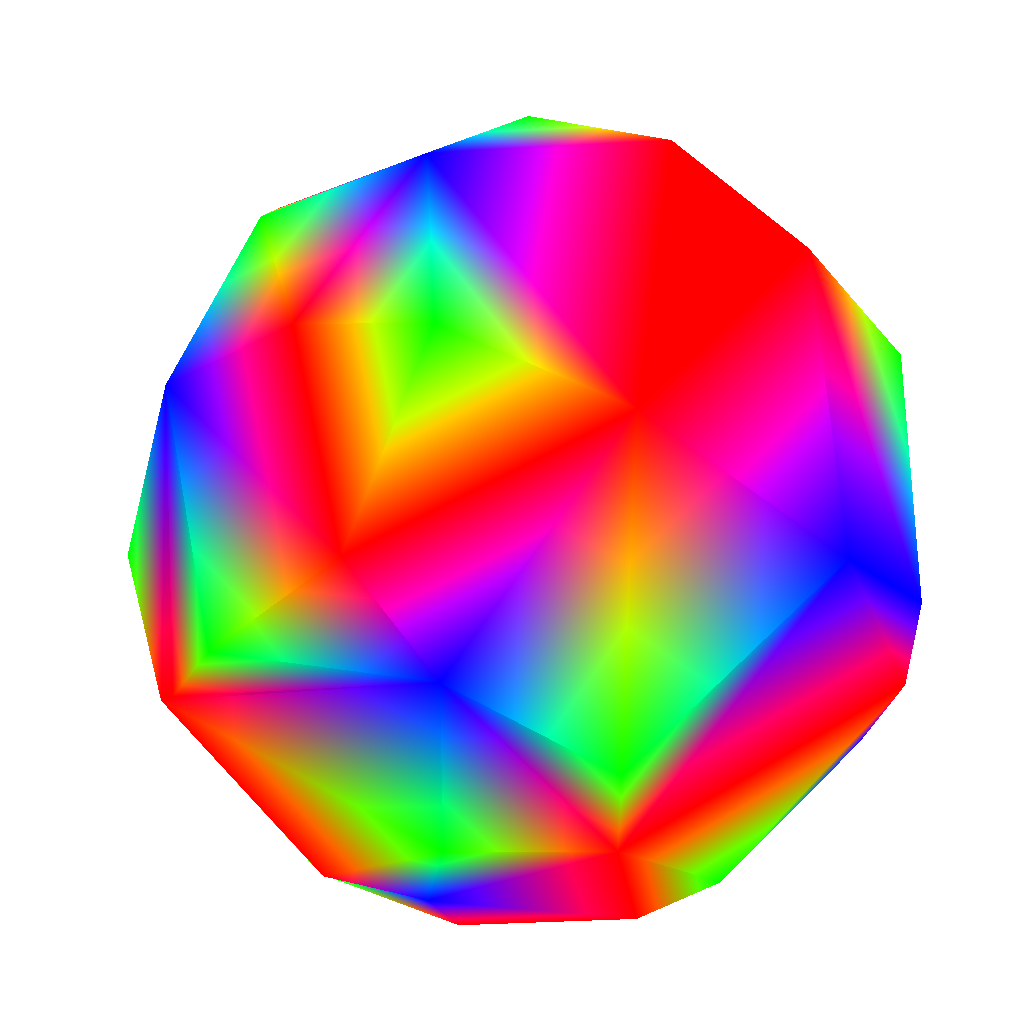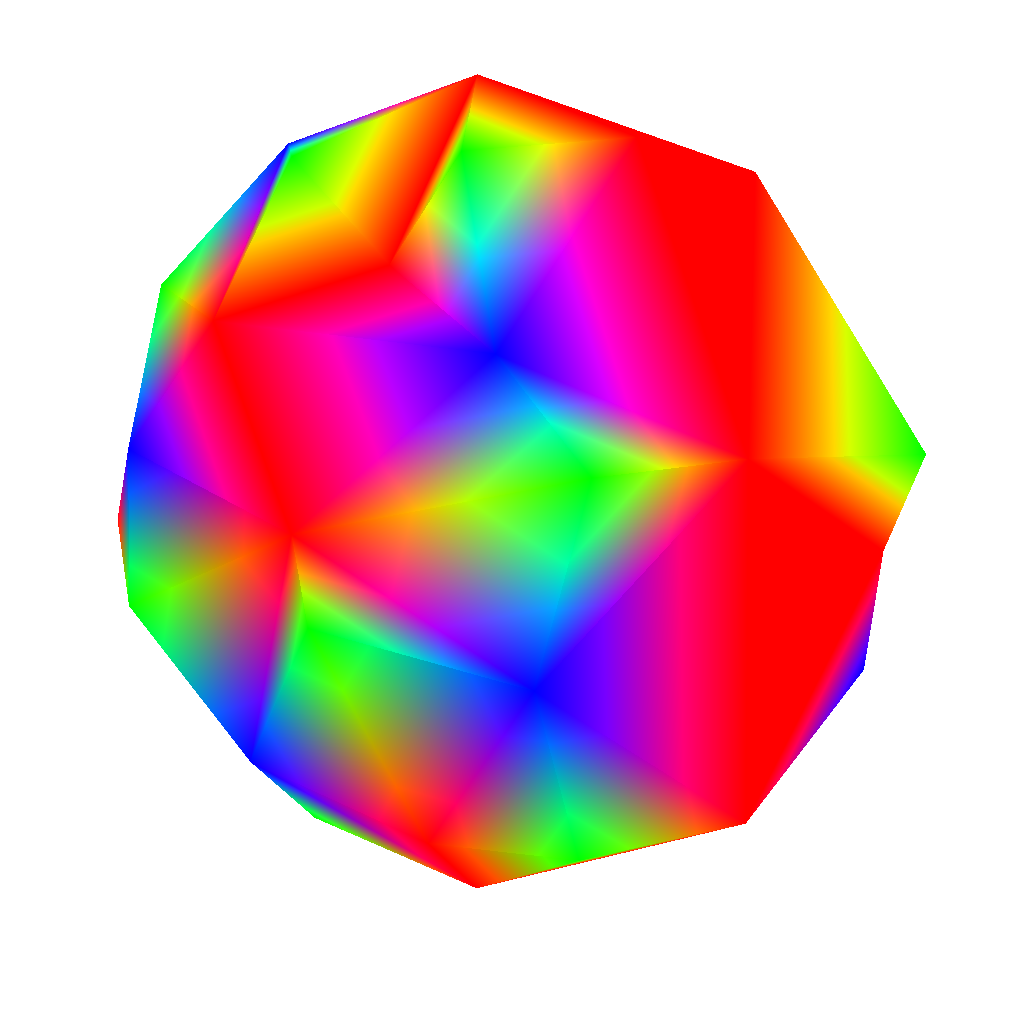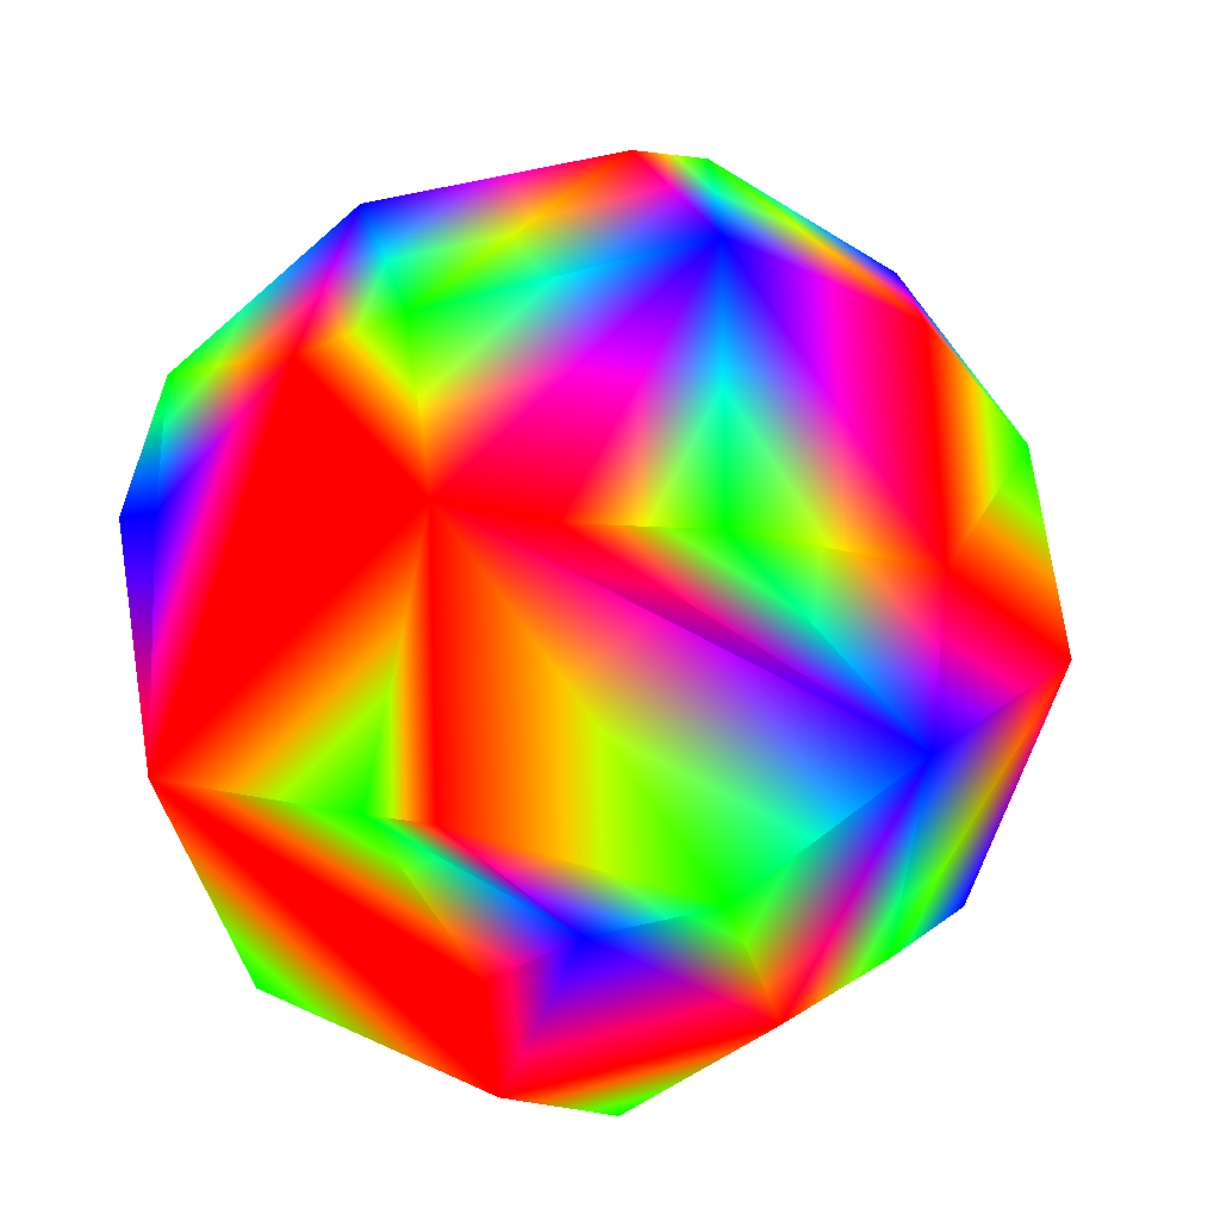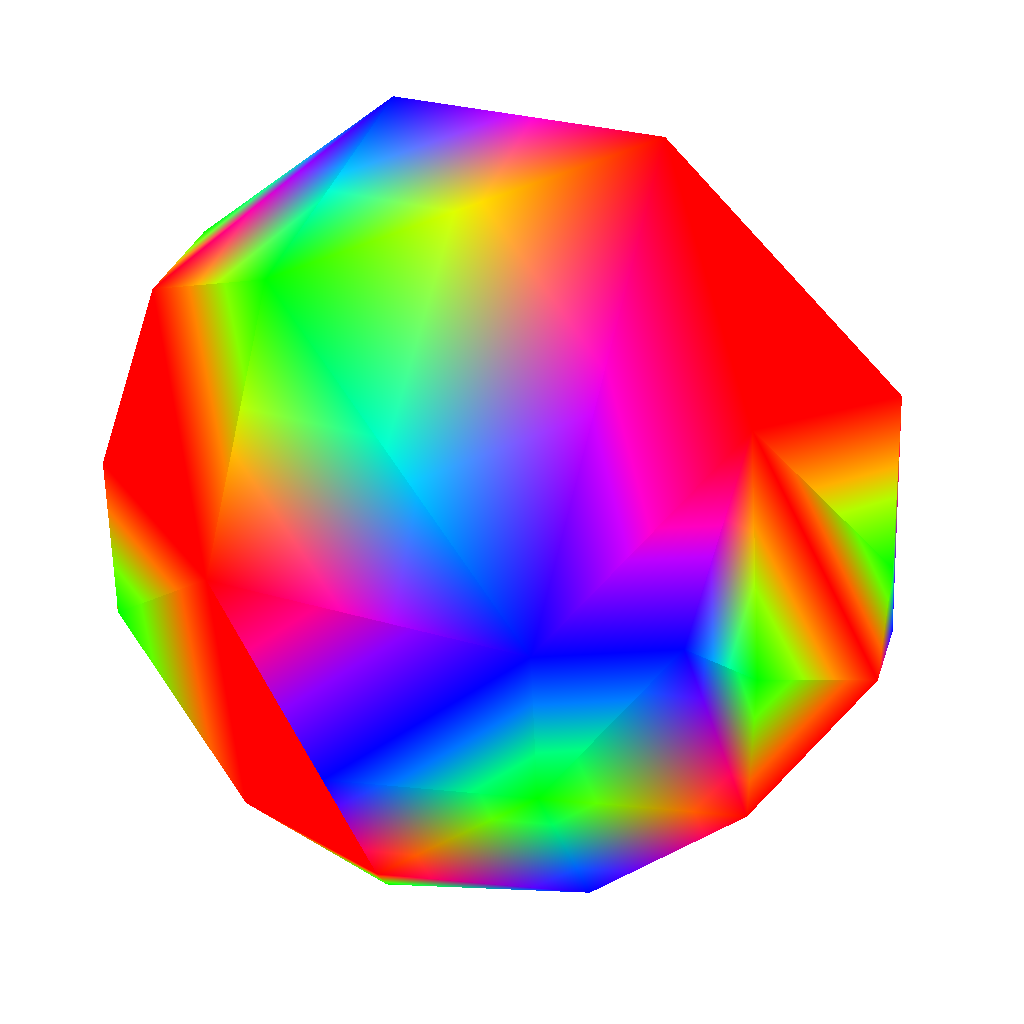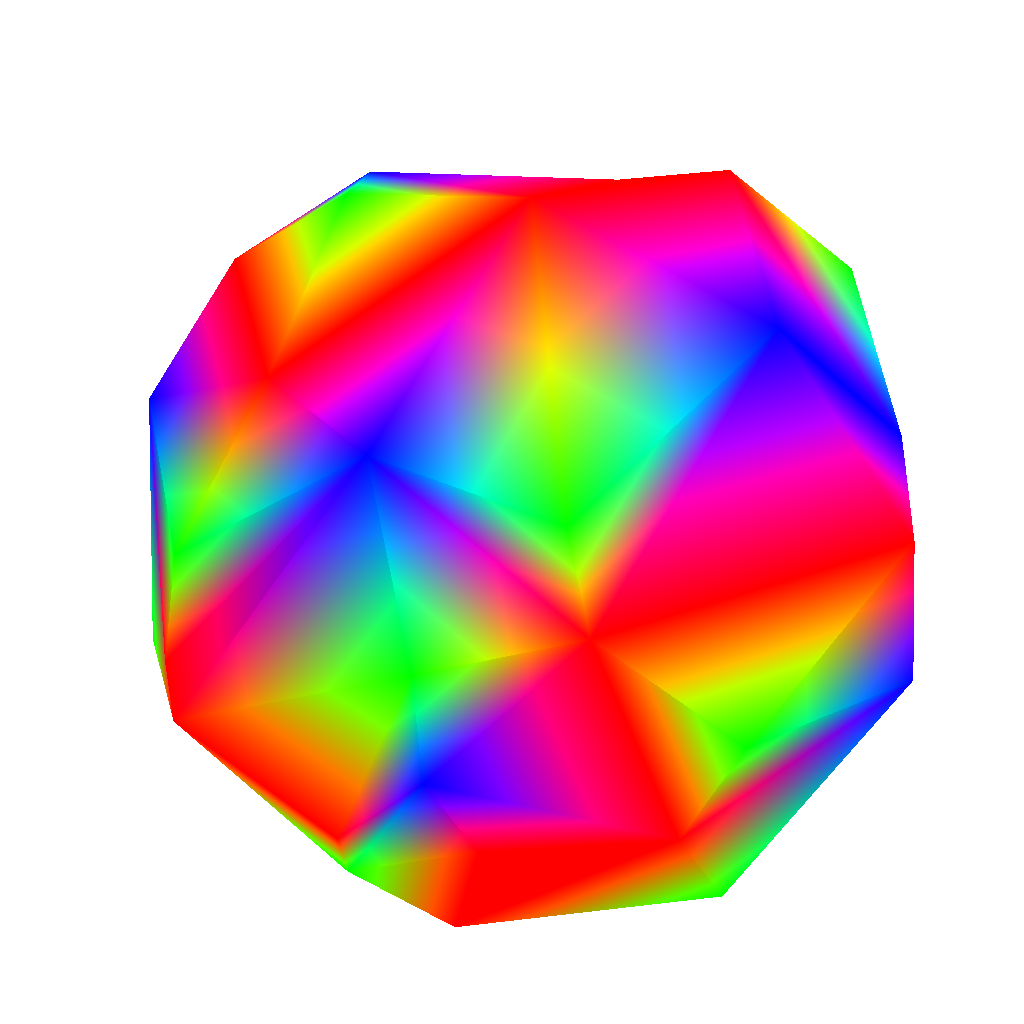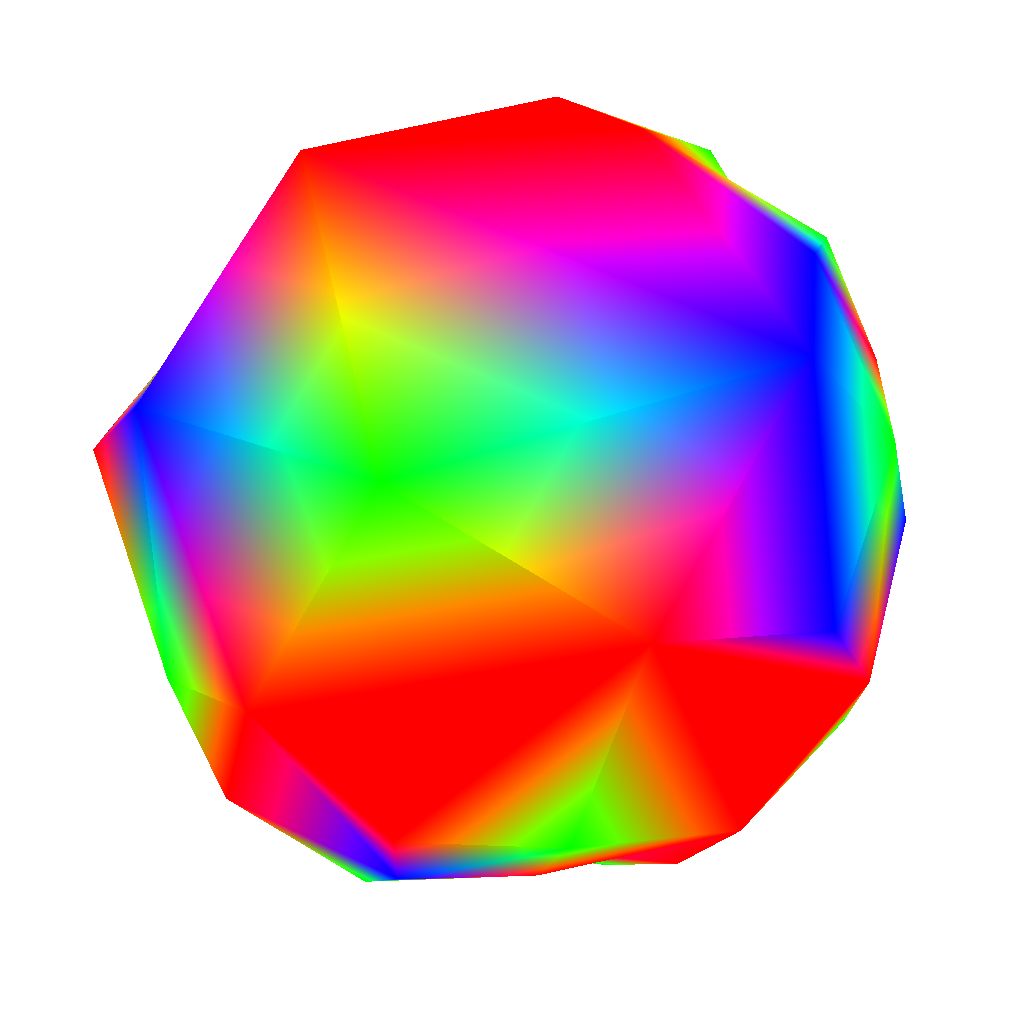
<metadata>
{"format":"obj","ext":"obj","renderer":"f3d","projection":"perspective","resolution":1024,"background":"white","views":[{"elev":-22.3,"azim":-161.5,"up":"+Y"},{"elev":64.7,"azim":178.6,"up":"+Y"},{"elev":-42.4,"azim":124.7,"up":"+Y"},{"elev":67.3,"azim":104.4,"up":"+Z"},{"elev":-55.3,"azim":-147.6,"up":"+Y"},{"elev":58.2,"azim":26.1,"up":"+Z"}]}
</metadata>
<code>
v -0.5159 -0.1299 -0.8467 1 0 0
v -0.8094 0.4314 -0.3984 1 0 0
v -0.4771 0.8076 -0.3466 1 0 0
f 1 2 3
v -0.6147 0.1977 0.7636 1 0 0
v -0.2723 0.8546 0.4423 1 0 0
f 3 4 5
v -0.8609 -0.3399 -0.3785 0 0 1
f 2 1 6
v 0.0811 0.5456 0.8341 1 0 0
f 5 4 7
v 0.6555 0.2066 0.7264 0 0 1
f 4 8 7
v -0.1678 -0.9347 0.3134 1 0 0
v 0.2049 -0.976 0.07442 1 0 0
v 0.61 -0.5311 0.5881 1 0 0
f 9 10 11
v 0.8506 -0.4533 -0.2664 1 0 0
v 0.9967 -0.06979 -0.04102 1 0 0
f 12 13 11
v 0.279 0.9583 0.06159 1 0 0
v 0.6795 0.731 0.06269 1 0 0
v 0.05683 0.9829 -0.1749 0 0 1
f 14 15 16
v 0.4999 0.7309 -0.4646 1 0 0
f 15 17 16
f 3 5 16
v -0.288 -0.922 -0.2586 1 0 0
v -0.8696 -0.4431 0.2178 1 0 0
f 6 18 19
v 0.2032 -0.9679 -0.1476 0 0 1
f 10 9 20
f 9 18 20
v -0.009708 0.6143 -0.789 0 0 1
f 1 3 21
v 0.7253 -0.5151 -0.4567 1 0 0
v 0.6361 0.1364 -0.7595 0 0 1
f 12 22 23
v 0.1271 -0.4053 -0.9053 1 0 0
v 0.2309 0.133 -0.9638 1 0 0
f 24 25 23
v -0.04424 -0.6575 -0.7522 0 0 1
f 1 24 26
f 22 12 26
v 0.9036 0.4184 -0.09198 0 0 1
f 17 15 27
v -0.9507 -0.3081 0.03622 0 0 1
f 2 6 28
f 6 19 28
v 0.5377 0.5122 0.6697 0 0 1
f 7 8 29
v 0.9161 -0.1977 0.3487 0 0 1
f 8 11 30
f 11 13 30
v 0.08097 -0.922 -0.3785 0 1 0
f 26 12 31
v 0.5082 -0.8603 -0.04102 1 0 0
f 12 32 31
f 32 20 31
f 20 18 31
f 18 26 31
v 0.5319 -0.5023 -0.6817 0 1 0
f 23 22 33
f 22 26 33
f 26 24 33
f 24 23 33
v 0.9587 -0.06713 -0.2762 0 1 0
f 12 23 34
f 23 17 34
f 17 27 34
f 27 13 34
f 13 12 34
v 0.5665 -0.8199 0.08232 0 1 0
f 32 12 35
f 12 11 35
f 11 10 35
f 10 20 35
f 20 32 35
v 0.4716 0.6143 -0.6326 0 1 0
f 17 23 36
f 23 25 36
f 25 21 36
f 21 17 36
v 0.8618 0.2764 0.4253 0 1 0
f 13 27 37
f 27 15 37
f 15 29 37
f 29 8 37
f 8 30 37
f 30 13 37
v -0.4082 -0.8915 0.1965 0 1 0
f 18 9 38
v -0.6902 -0.4699 0.5502 0 0 1
f 9 39 38
f 39 19 38
f 19 18 38
v -0.3579 -0.8117 -0.4615 0 1 0
f 1 26 40
f 26 18 40
f 18 6 40
f 6 1 40
v -0.1107 0.06842 -0.9915 0 1 0
f 24 1 41
f 1 21 41
f 21 25 41
f 25 24 41
v 0.5146 0.6787 0.524 0 1 0
f 29 15 42
f 15 14 42
f 14 7 42
f 7 29 42
v -0.01056 -0.5581 0.8297 0 1 0
f 9 11 43
f 11 8 43
f 8 4 43
f 4 39 43
f 39 9 43
v -0.9567 0.2792 -0.08205 0 1 0
f 19 39 44
f 39 4 44
f 4 3 44
f 3 2 44
f 2 28 44
f 28 19 44
v -0.1382 0.8944 -0.4253 0 1 0
f 16 17 45
f 17 21 45
f 21 3 45
f 3 16 45
v 0.1204 0.921 0.3706 0 1 0
f 7 14 46
f 14 16 46
f 16 5 46
f 5 7 46

</code>
